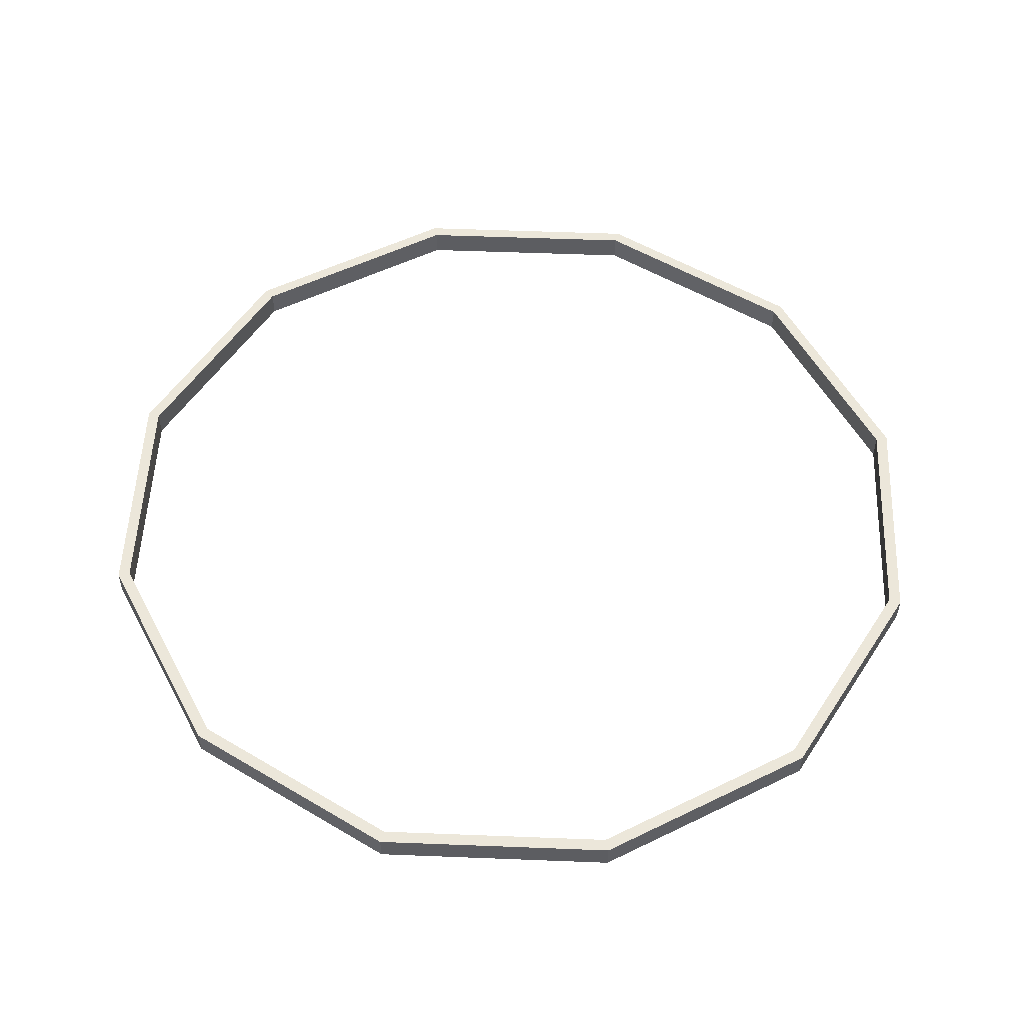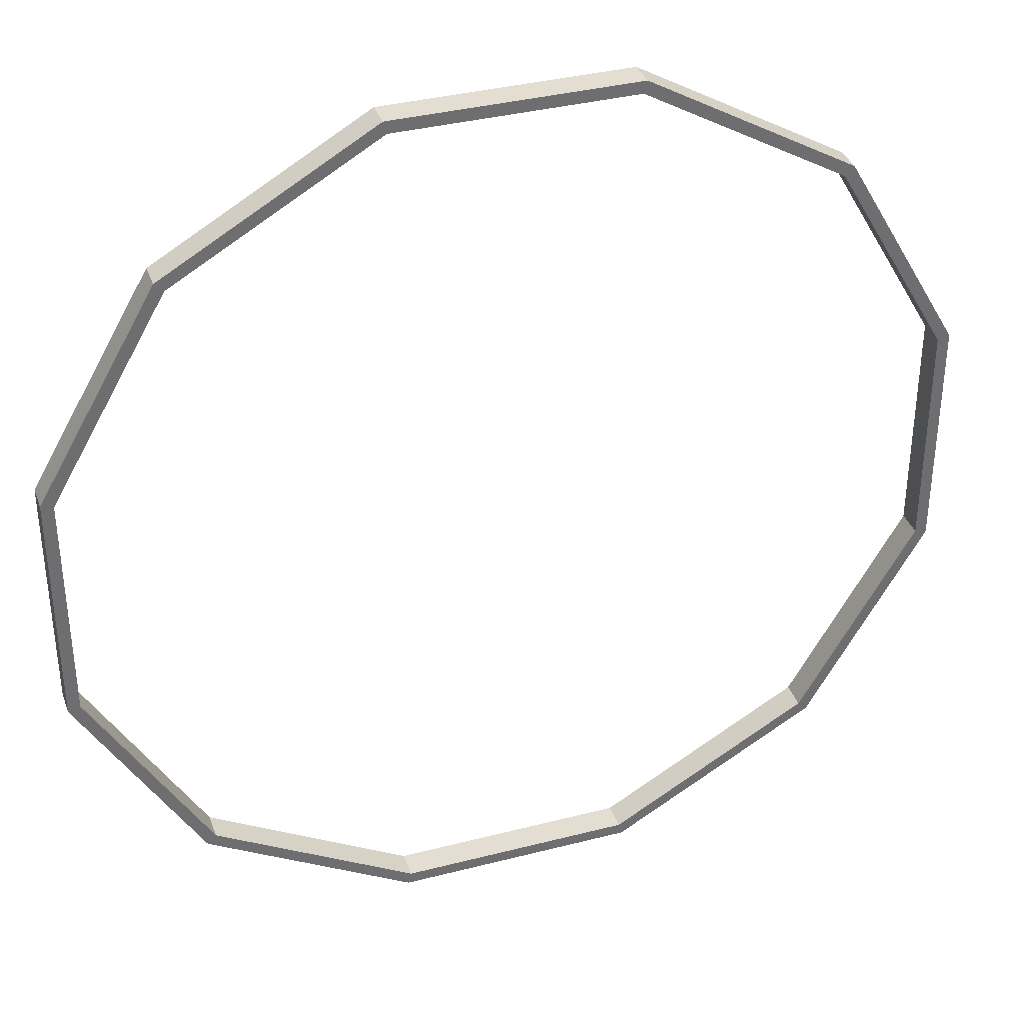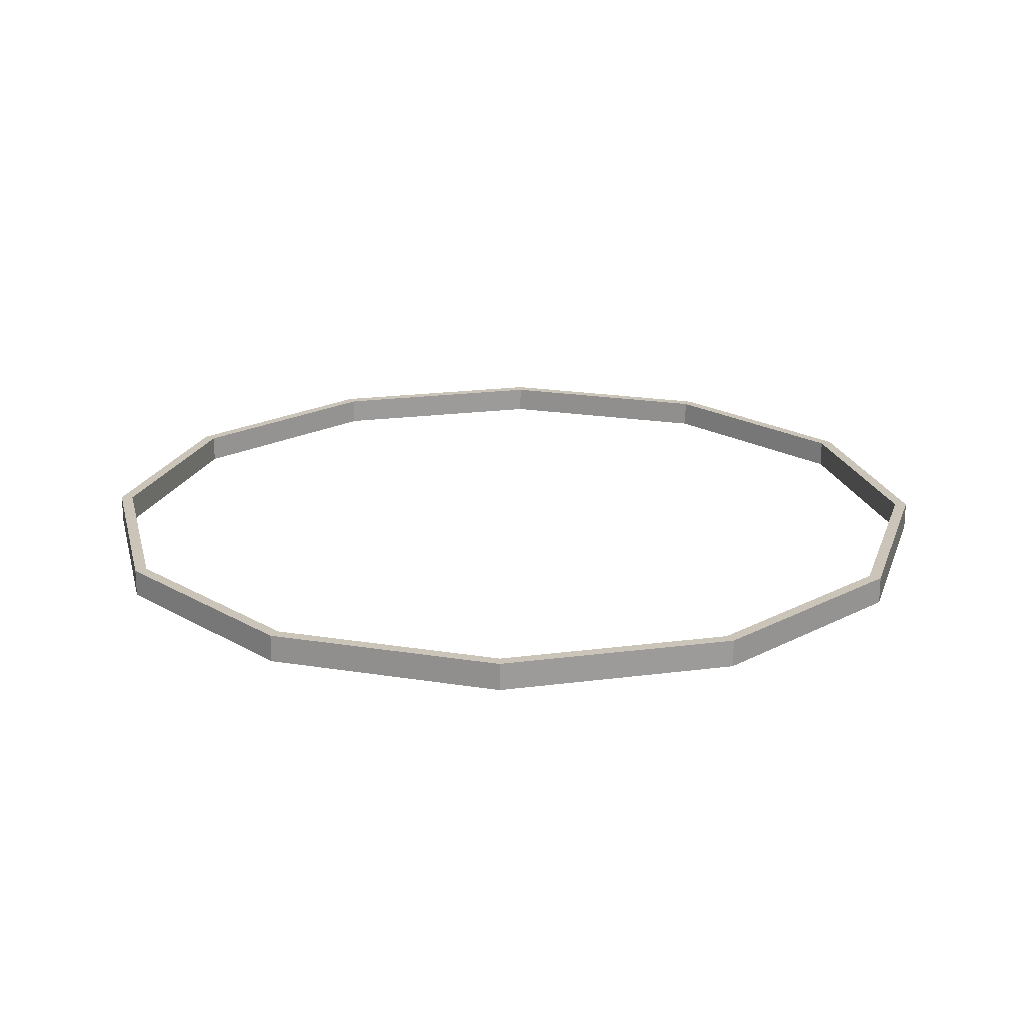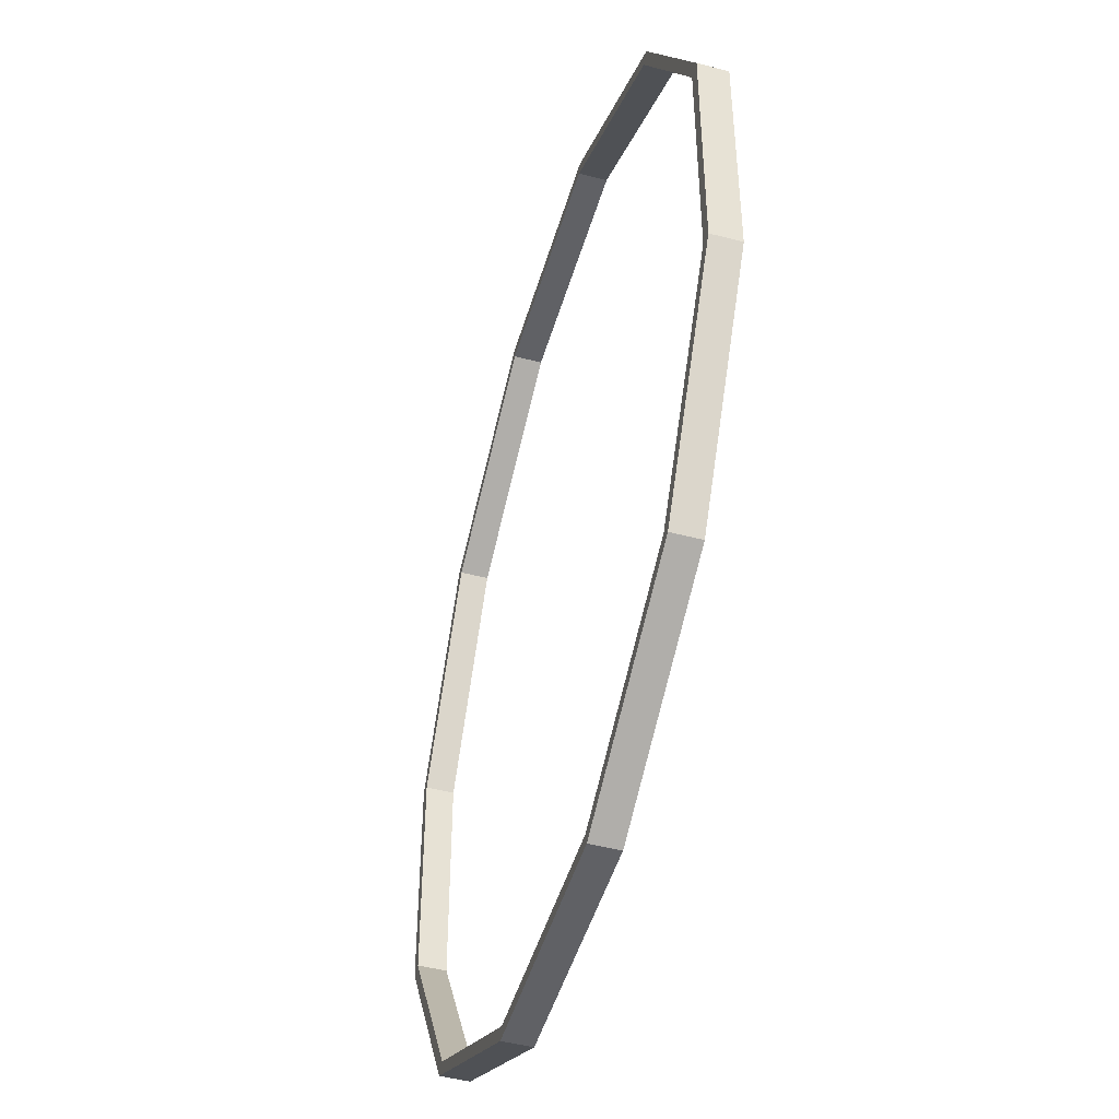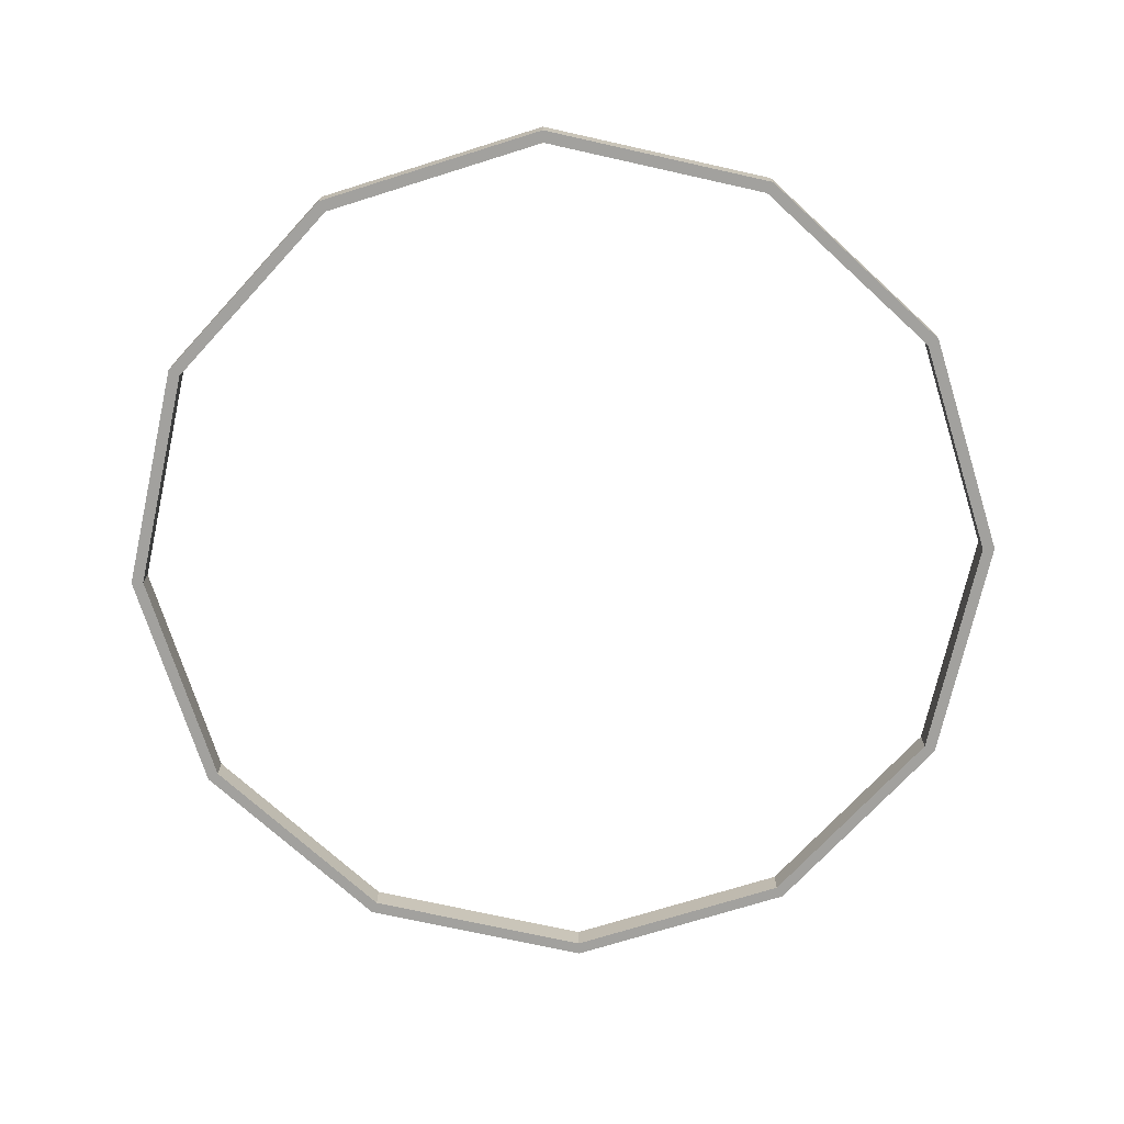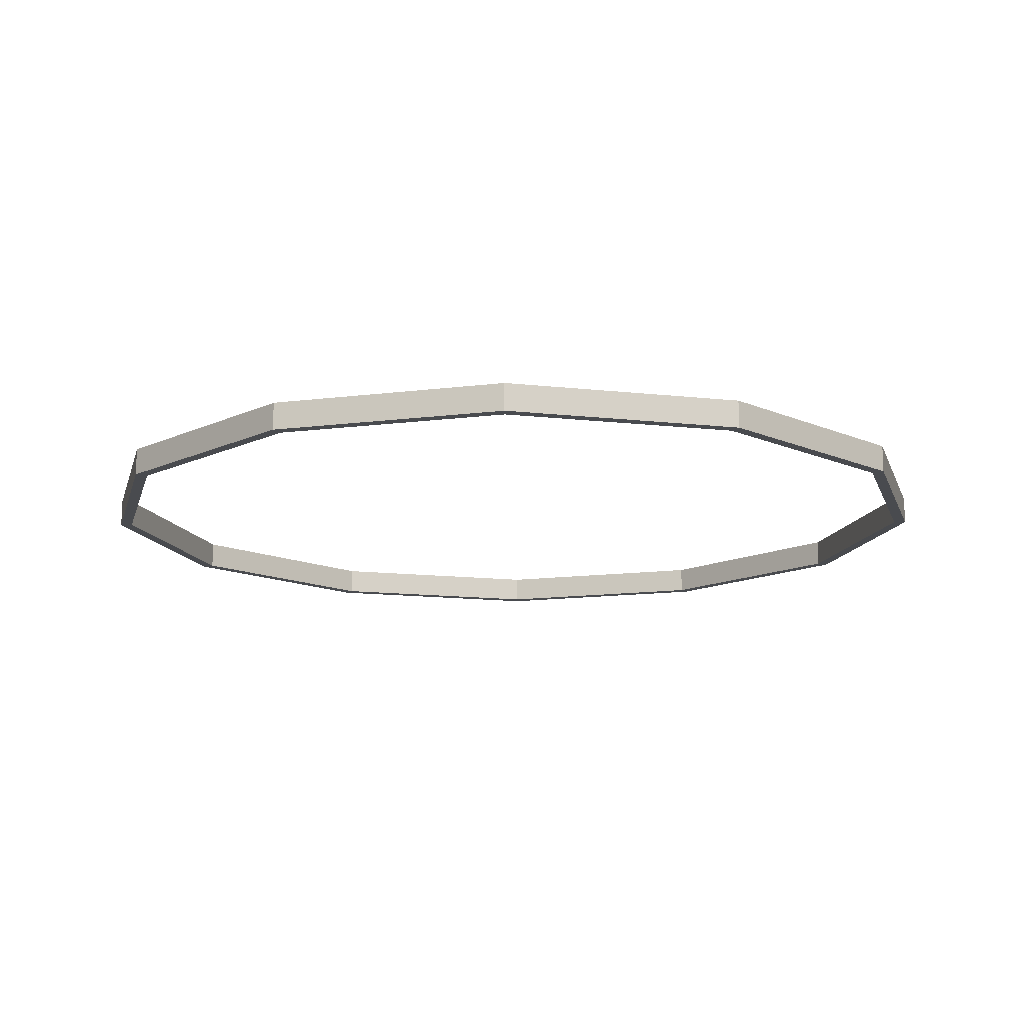
<metadata>
{"format":"obj","ext":"obj","renderer":"f3d","projection":"perspective","resolution":1024,"background":"white","views":[{"elev":53.4,"azim":152.4,"up":"+Y"},{"elev":36.3,"azim":-18.6,"up":"+Z"},{"elev":20.3,"azim":106.5,"up":"+Y"},{"elev":-48.3,"azim":-106.2,"up":"+Z"},{"elev":-72.0,"azim":137.4,"up":"+Y"},{"elev":-13.9,"azim":-74.1,"up":"+Y"}]}
</metadata>
<code>
o ring
v -0.9728 0.0625 -0.2607
v 0.2679 0 1
v 0.2679 0.0625 1
v 0.2607 0 0.9728
v 0.2607 0.0625 0.9728
v 0.7321 0 0.7321
v 0.7321 0.0625 0.7321
v 0.7121 0 0.7121
v 0.7121 0.0625 0.7121
v 1 0 0.2679
v 1 0.0625 0.2679
v 0.9728 0 0.2607
v 0.9728 0.0625 0.2607
v 1 -0 -0.2679
v 1 0.0625 -0.2679
v 0.9728 -0 -0.2607
v 0.9728 0.0625 -0.2607
v 0.7321 -0 -0.7321
v 0.7321 0.0625 -0.7321
v 0.7121 -0 -0.7121
v 0.7121 0.0625 -0.7121
v 0.2679 -0 -1
v 0.2679 0.0625 -1
v 0.2607 -0 -0.9728
v 0.2607 0.0625 -0.9728
v -0.2679 -0 -1
v -0.2679 0.0625 -1
v -0.2607 -0 -0.9728
v -0.2607 0.0625 -0.9728
v -0.7321 -0 -0.7321
v -0.7321 0.0625 -0.7321
v -0.7121 -0 -0.7121
v -0.7121 0.0625 -0.7121
v -1 -0 -0.2679
v -1 0.0625 -0.2679
v -0.9728 -0 -0.2607
v -1 0 0.2679
v -1 0.0625 0.2679
v -0.9728 0 0.2607
v -0.9728 0.0625 0.2607
v -0.7321 0 0.7321
v -0.7321 0.0625 0.7321
v -0.7121 0 0.7121
v -0.7121 0.0625 0.7121
v -0.2679 0 1
v -0.2679 0.0625 1
v -0.2607 0 0.9728
v -0.2607 0.0625 0.9728
f 2 6 7 3
f 5 9 8 4
f 4 8 6 2
f 3 7 9 5
f 6 10 11 7
f 9 13 12 8
f 8 12 10 6
f 7 11 13 9
f 10 14 15 11
f 13 17 16 12
f 12 16 14 10
f 11 15 17 13
f 14 18 19 15
f 17 21 20 16
f 16 20 18 14
f 15 19 21 17
f 18 22 23 19
f 21 25 24 20
f 20 24 22 18
f 19 23 25 21
f 22 26 27 23
f 25 29 28 24
f 24 28 26 22
f 23 27 29 25
f 26 30 31 27
f 29 33 32 28
f 28 32 30 26
f 27 31 33 29
f 30 34 35 31
f 33 1 36 32
f 32 36 34 30
f 31 35 1 33
f 34 37 38 35
f 1 40 39 36
f 36 39 37 34
f 35 38 40 1
f 37 41 42 38
f 40 44 43 39
f 39 43 41 37
f 38 42 44 40
f 41 45 46 42
f 44 48 47 43
f 43 47 45 41
f 42 46 48 44
f 45 2 3 46
f 48 5 4 47
f 47 4 2 45
f 46 3 5 48

</code>
